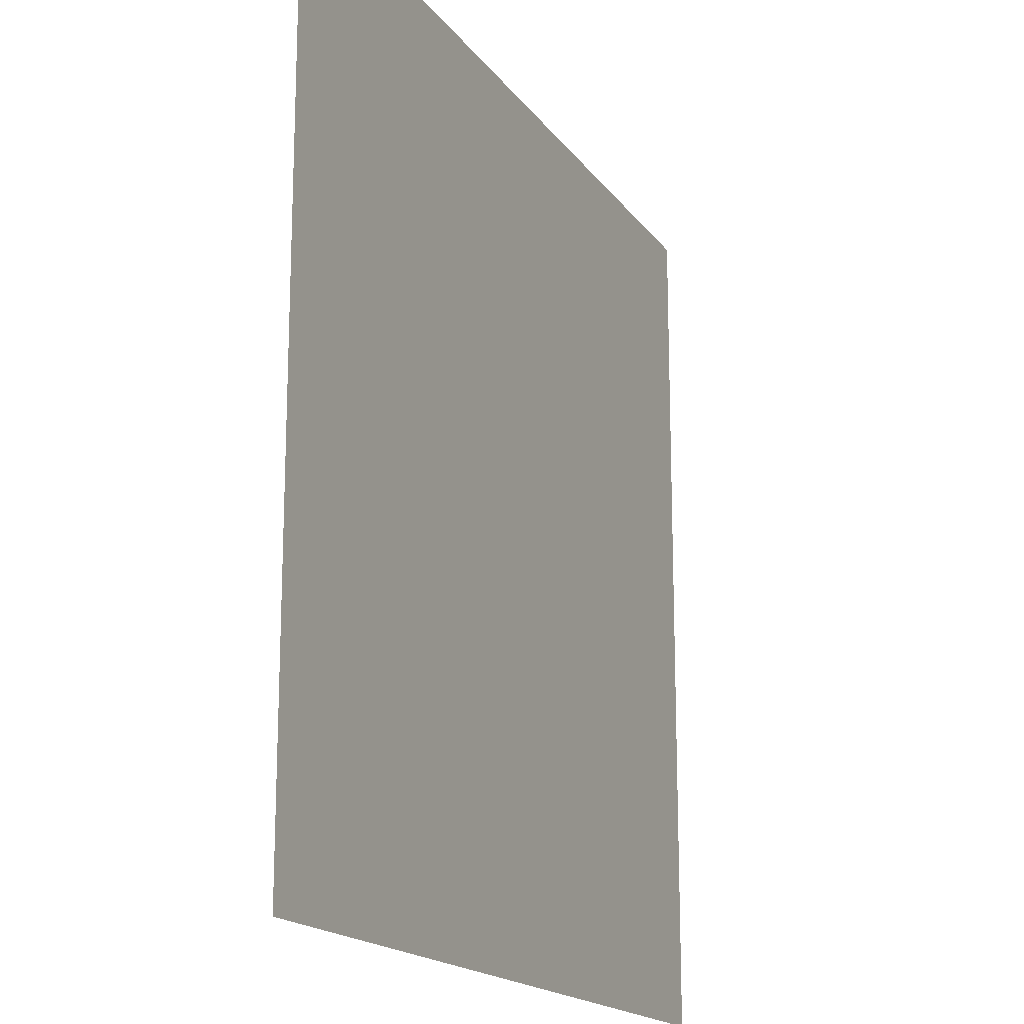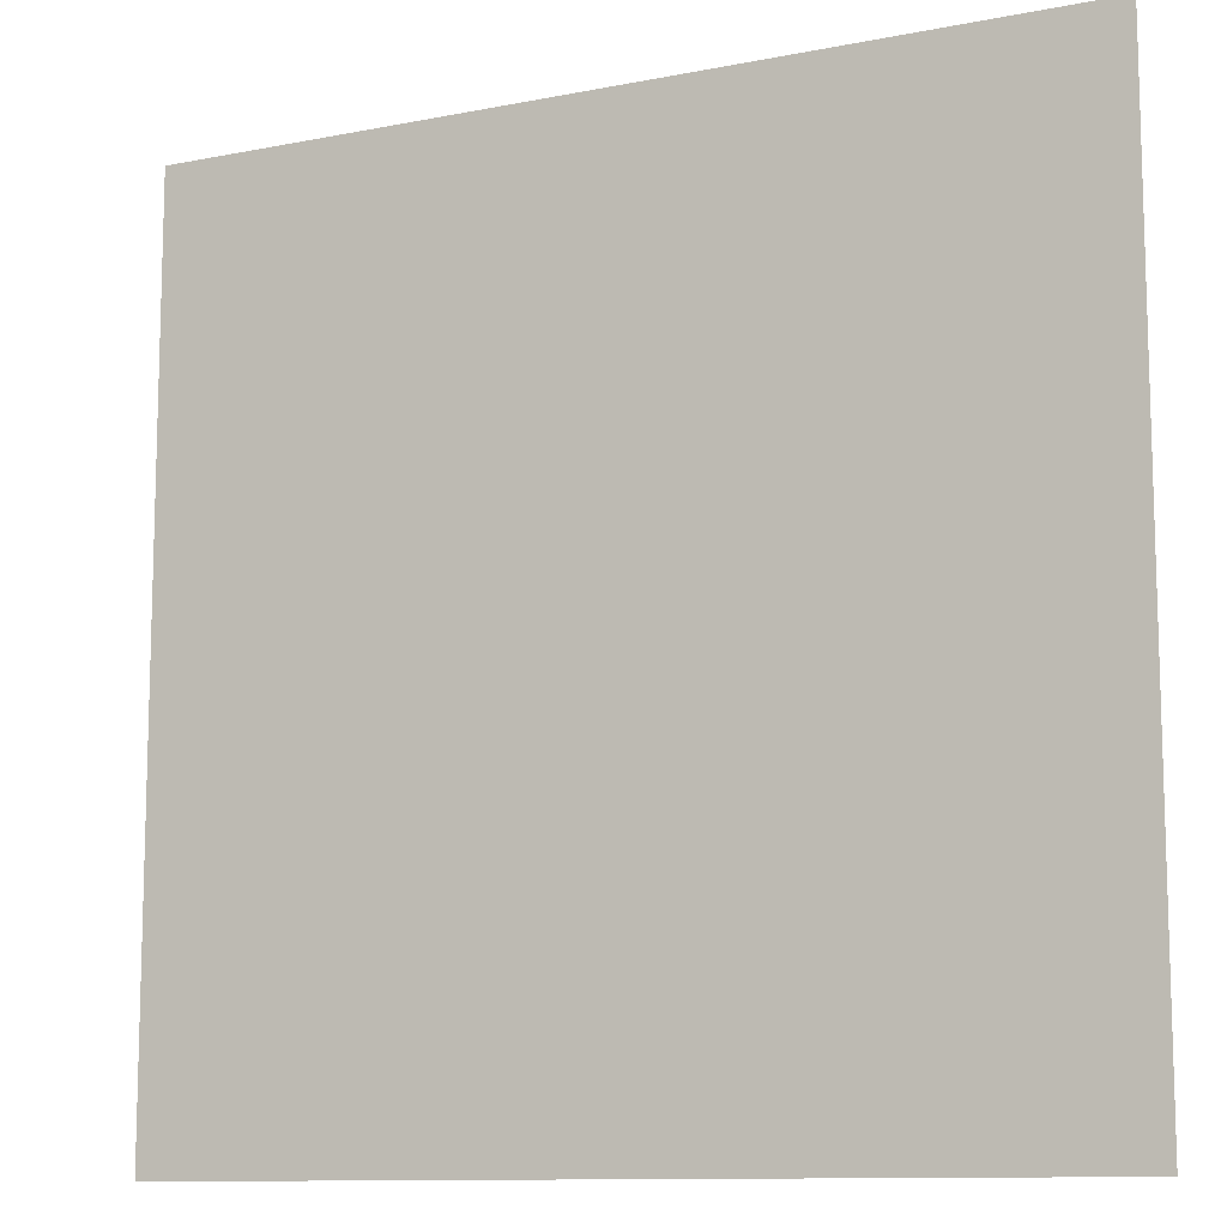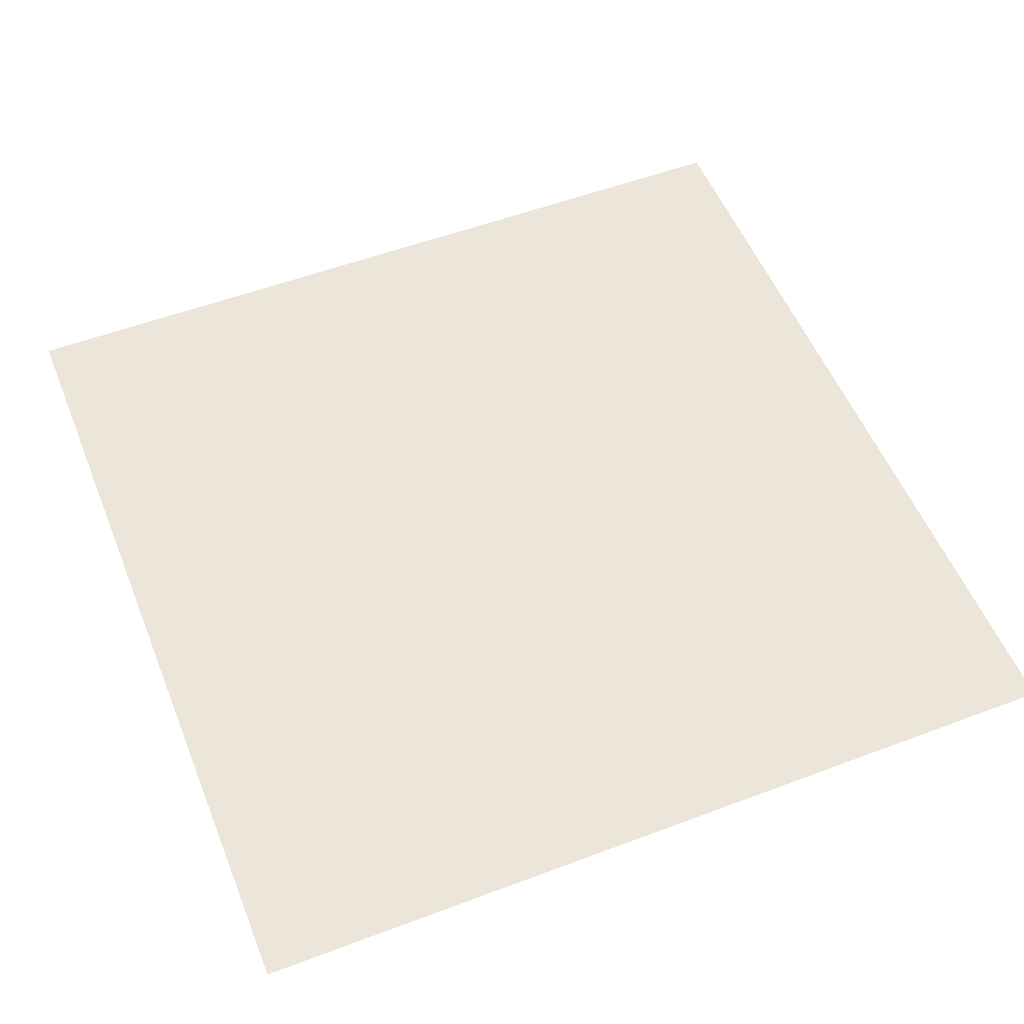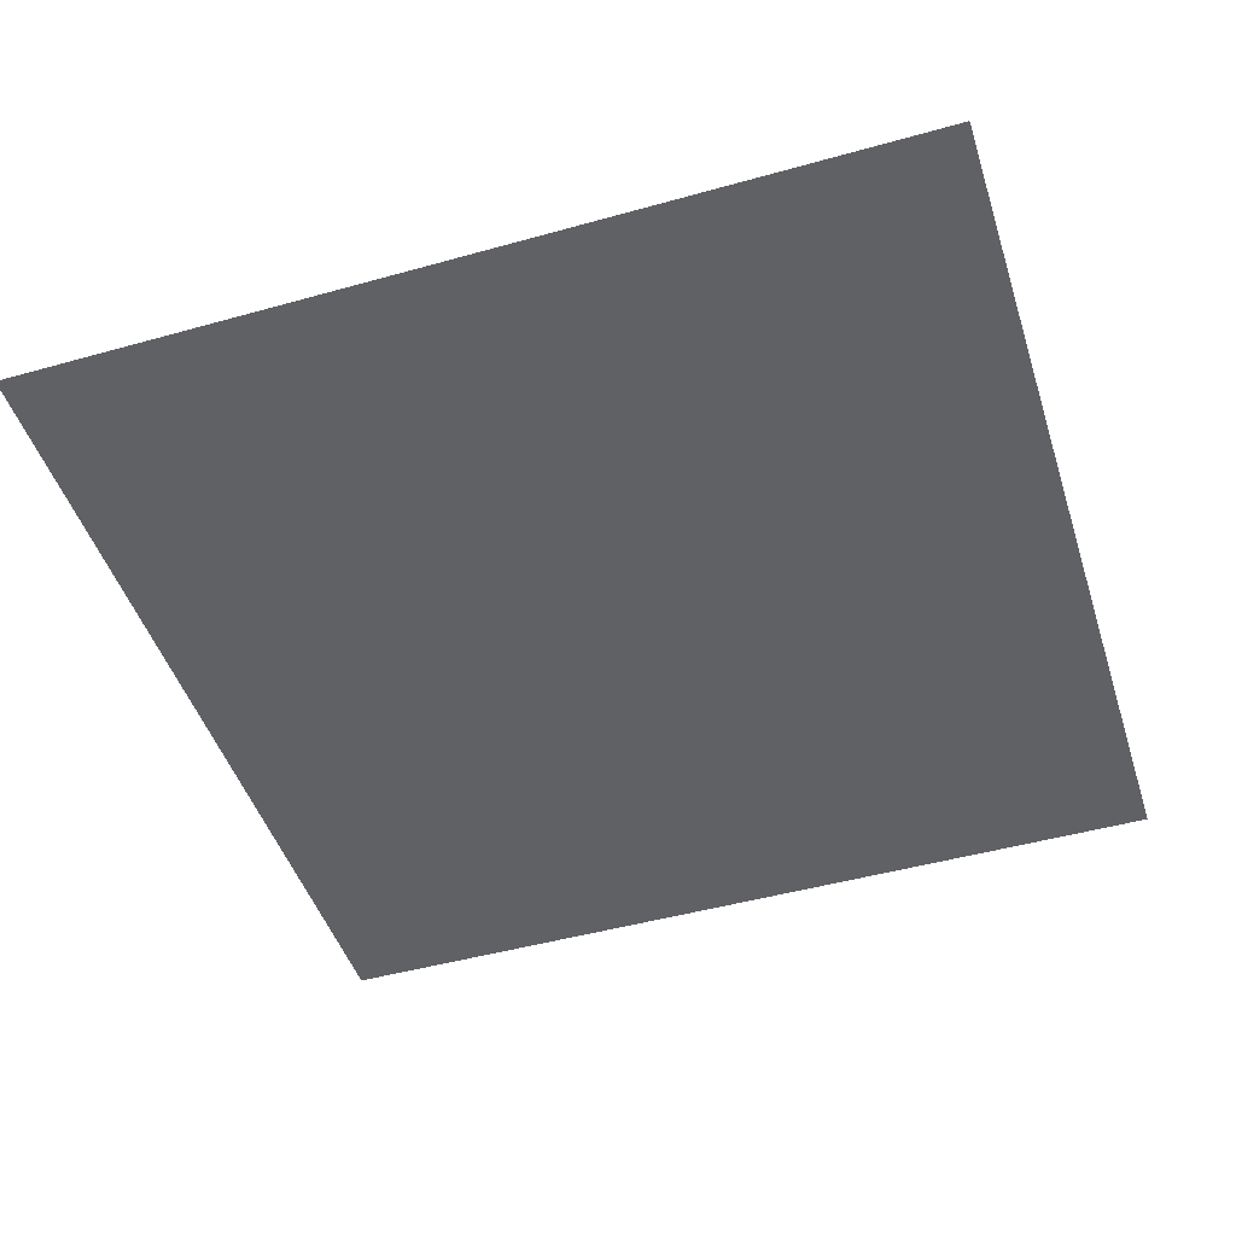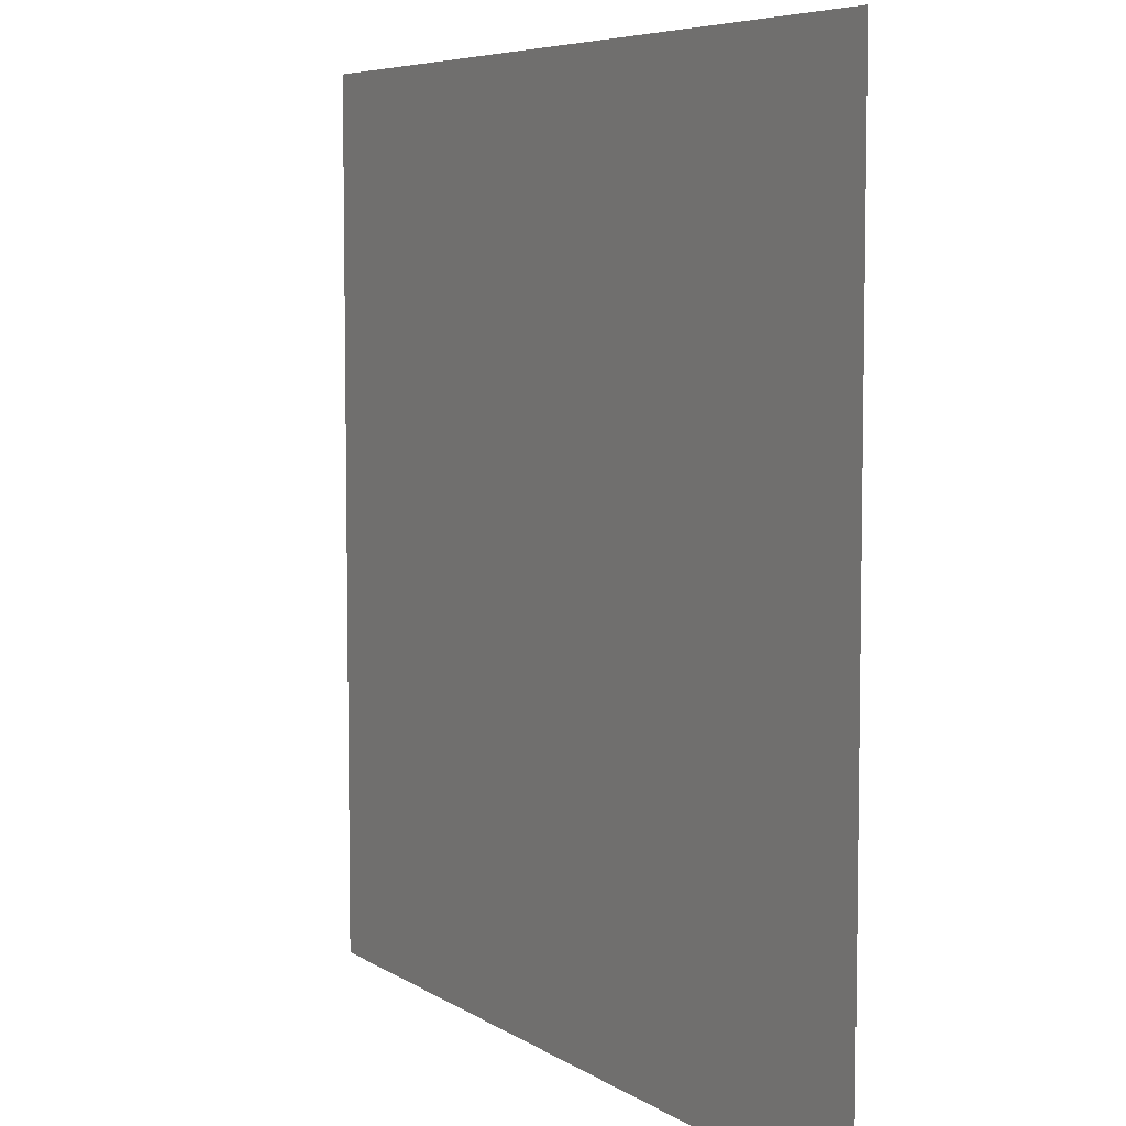
<metadata>
{"format":"obj","ext":"obj","renderer":"f3d","projection":"perspective","resolution":1024,"background":"white","views":[{"elev":-17.2,"azim":113.9,"up":"+Y"},{"elev":-11.1,"azim":26.1,"up":"+Y"},{"elev":54.2,"azim":-111.8,"up":"+Z"},{"elev":-47.1,"azim":107.6,"up":"+Z"},{"elev":6.3,"azim":60.6,"up":"+Y"}]}
</metadata>
<code>
v -16 -256 0
v -32 -256 0
v -32 -240 0
v -16 -240 0
g 2ScenarioPlataforma_mesh_0761
f 1 2 3 4

</code>
